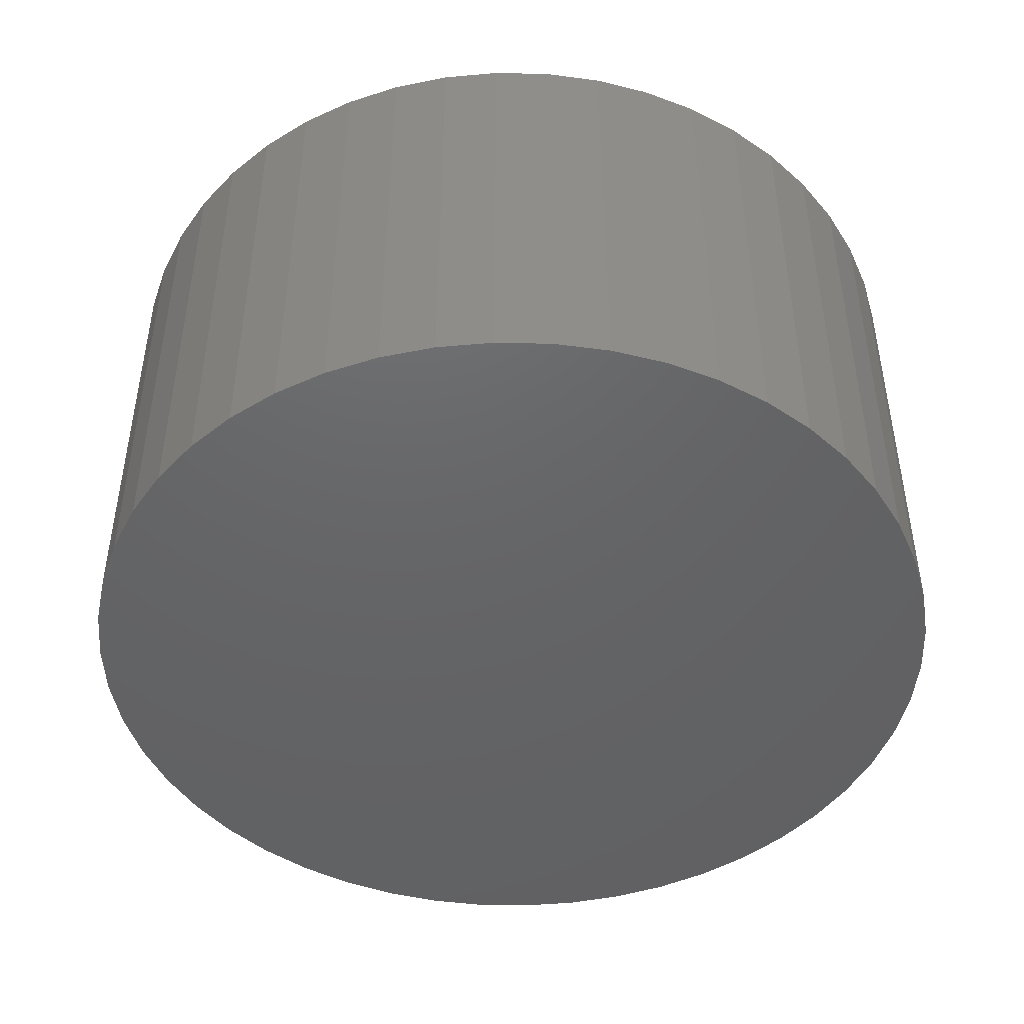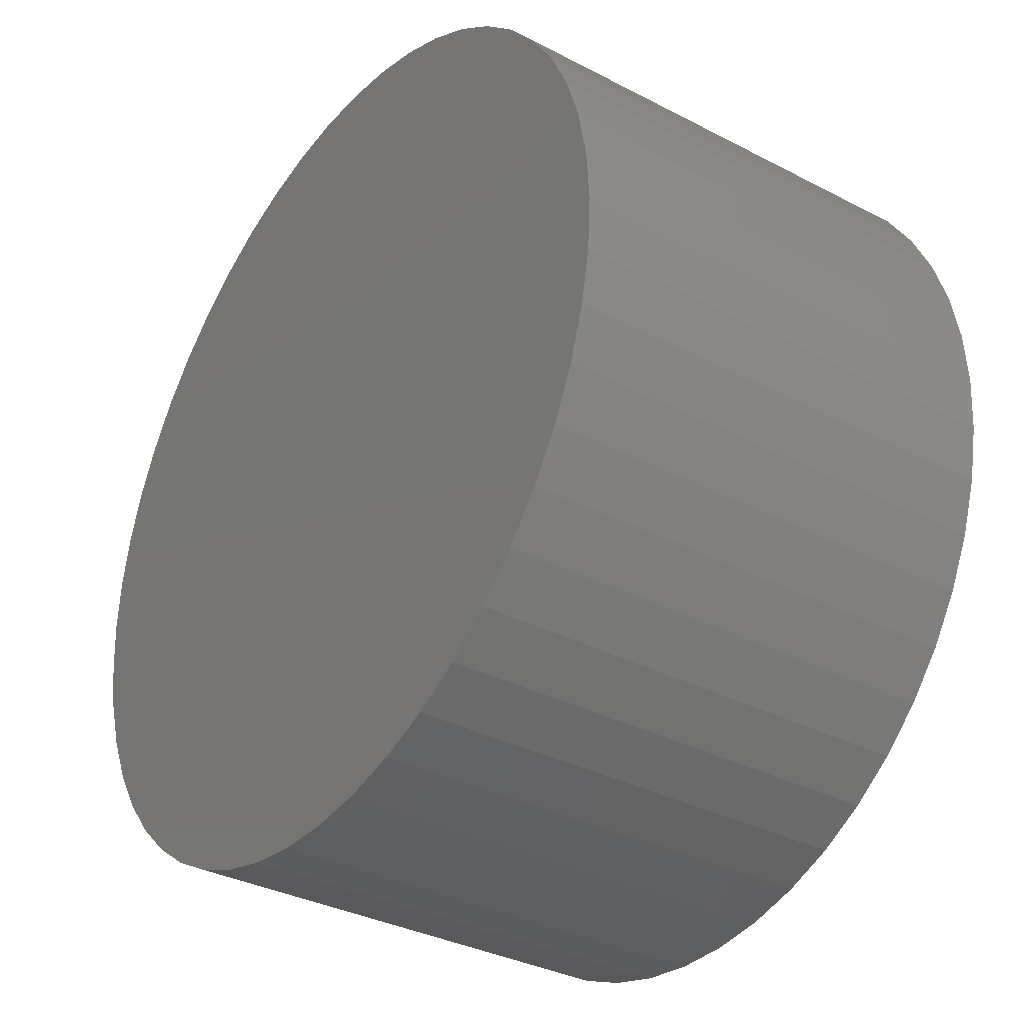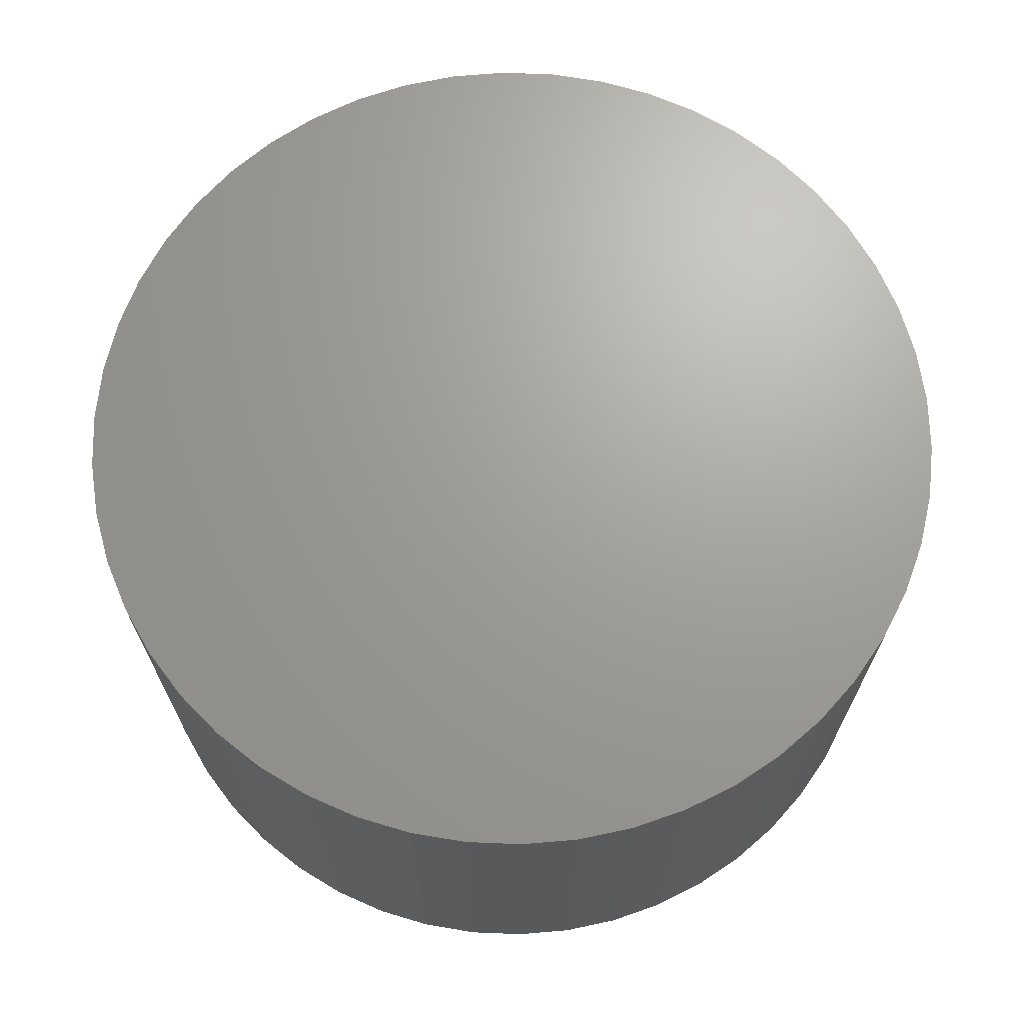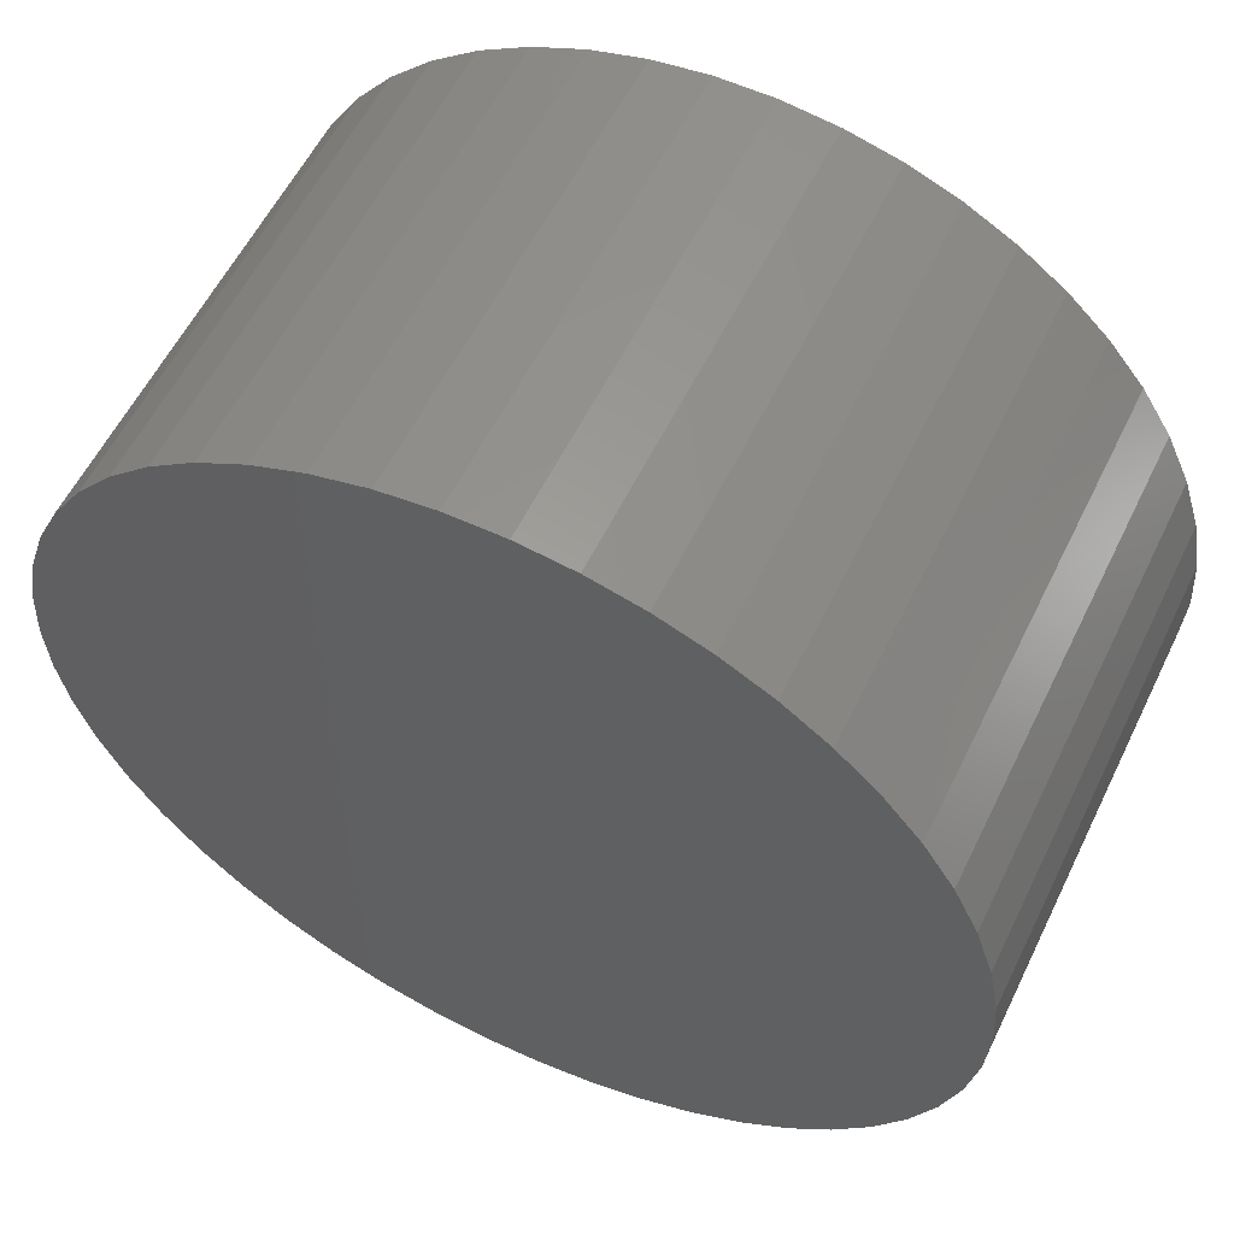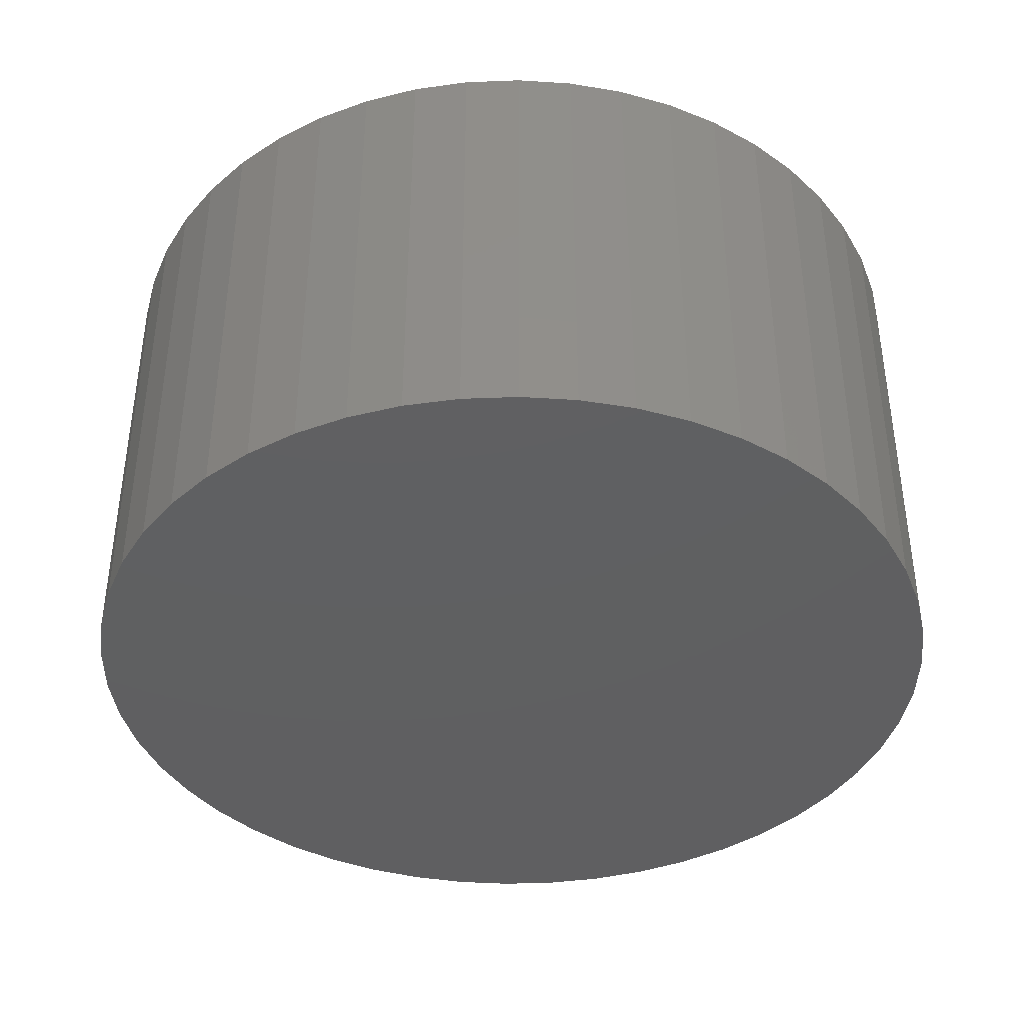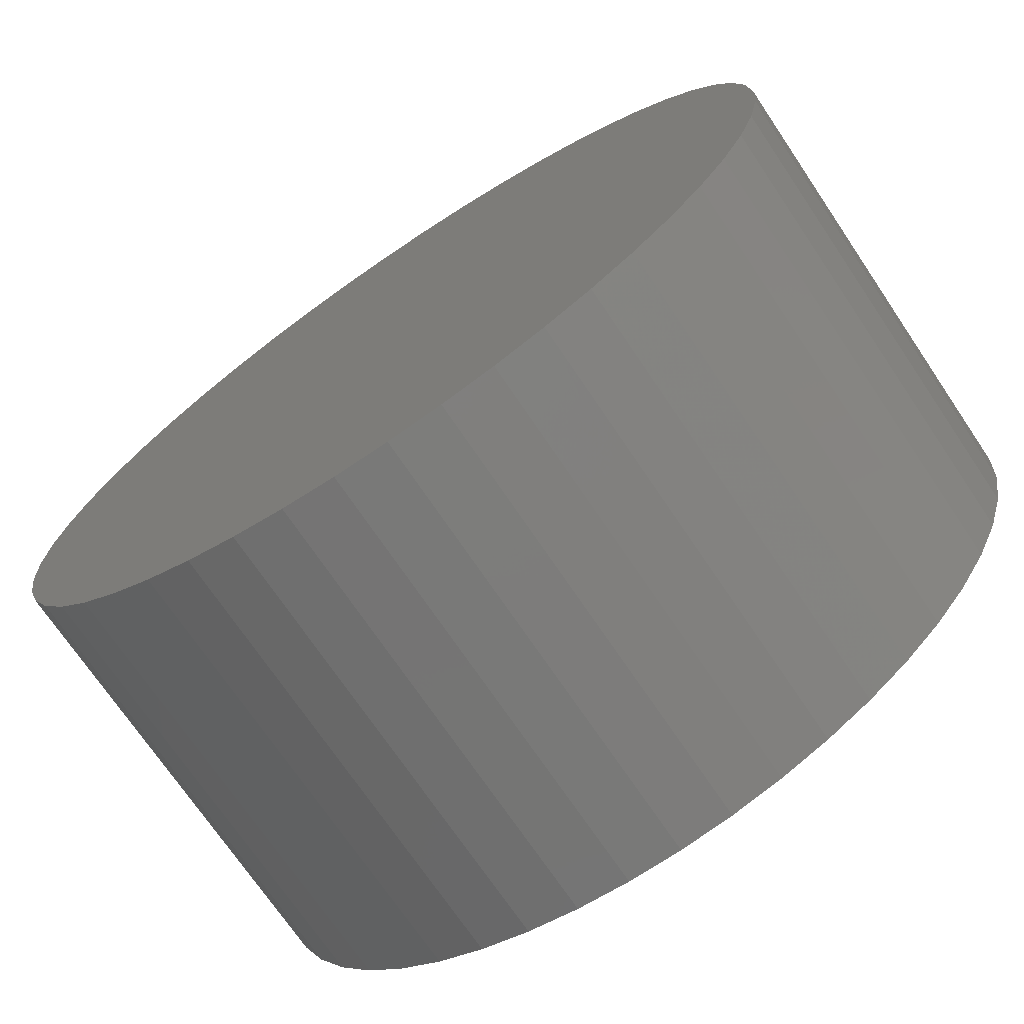
<metadata>
{"format":"stl","ext":"stl","renderer":"f3d","projection":"perspective","resolution":1024,"background":"white","views":[{"elev":-46.1,"azim":-51.8,"up":"+Z"},{"elev":-34.0,"azim":54.7,"up":"+Y"},{"elev":68.4,"azim":-141.7,"up":"+Z"},{"elev":57.3,"azim":-154.2,"up":"+Y"},{"elev":-39.9,"azim":-40.5,"up":"+Z"},{"elev":-72.0,"azim":-146.0,"up":"+Y"}]}
</metadata>
<code>
# stl→obj: 100 verts, 196 faces
v 3.85 0 2
v 3.82 0.4825 -2
v 3.82 0.4825 2
v 3.85 0 -2
v 0.2417 3.842 -2
v -0.2417 3.842 2
v 0.2417 3.842 2
v -0.2417 3.842 -2
v 3.82 -0.4825 -2
v 3.729 -0.9575 -2
v 3.729 0.9575 -2
v 3.58 -1.417 -2
v 3.58 1.417 -2
v 3.374 -1.855 -2
v 3.374 1.855 -2
v 3.115 -2.263 -2
v 3.115 2.263 -2
v 2.807 -2.636 -2
v 2.807 2.636 -2
v 2.454 -2.966 -2
v 2.454 2.966 -2
v 2.063 -3.251 -2
v 2.063 3.251 -2
v 1.639 -3.484 -2
v 1.639 3.484 -2
v 1.19 -3.662 -2
v 1.19 3.662 -2
v 0.7214 -3.782 -2
v 0.7214 3.782 -2
v 0.2417 -3.842 -2
v -0.2417 -3.842 -2
v -0.7214 -3.782 -2
v -0.7214 3.782 -2
v -1.19 -3.662 -2
v -1.19 3.662 -2
v -1.639 -3.484 -2
v -1.639 3.484 -2
v -2.063 -3.251 -2
v -2.063 3.251 -2
v -2.454 -2.966 -2
v -2.454 2.966 -2
v -2.807 -2.636 -2
v -2.807 2.636 -2
v -3.115 -2.263 -2
v -3.115 2.263 -2
v -3.374 -1.855 -2
v -3.374 1.855 -2
v -3.58 -1.417 -2
v -3.58 1.417 -2
v -3.729 -0.9575 -2
v -3.729 0.9575 -2
v -3.82 -0.4825 -2
v -3.82 0.4825 -2
v -3.85 0 -2
v 3.82 -0.4825 2
v 3.729 0.9575 2
v 3.729 -0.9575 2
v 3.58 1.417 2
v 3.58 -1.417 2
v 3.374 1.855 2
v 3.374 -1.855 2
v 3.115 2.263 2
v 3.115 -2.263 2
v 2.807 2.636 2
v 2.807 -2.636 2
v 2.454 2.966 2
v 2.454 -2.966 2
v 2.063 3.251 2
v 2.063 -3.251 2
v 1.639 3.484 2
v 1.639 -3.484 2
v 1.19 3.662 2
v 1.19 -3.662 2
v 0.7214 3.782 2
v 0.7214 -3.782 2
v 0.2417 -3.842 2
v -0.2417 -3.842 2
v -0.7214 3.782 2
v -0.7214 -3.782 2
v -1.19 3.662 2
v -1.19 -3.662 2
v -1.639 3.484 2
v -1.639 -3.484 2
v -2.063 3.251 2
v -2.063 -3.251 2
v -2.454 2.966 2
v -2.454 -2.966 2
v -2.807 2.636 2
v -2.807 -2.636 2
v -3.115 2.263 2
v -3.115 -2.263 2
v -3.374 1.855 2
v -3.374 -1.855 2
v -3.58 1.417 2
v -3.58 -1.417 2
v -3.729 0.9575 2
v -3.729 -0.9575 2
v -3.82 0.4825 2
v -3.82 -0.4825 2
v -3.85 0 2
f 1 2 3
f 2 1 4
f 5 6 7
f 6 5 8
f 9 2 4
f 10 2 9
f 10 11 2
f 12 11 10
f 12 13 11
f 14 13 12
f 14 15 13
f 16 15 14
f 16 17 15
f 18 17 16
f 18 19 17
f 20 19 18
f 20 21 19
f 22 21 20
f 22 23 21
f 24 23 22
f 24 25 23
f 26 25 24
f 26 27 25
f 28 27 26
f 28 29 27
f 30 29 28
f 30 5 29
f 31 5 30
f 31 8 5
f 32 8 31
f 32 33 8
f 34 33 32
f 34 35 33
f 36 35 34
f 36 37 35
f 38 37 36
f 38 39 37
f 40 39 38
f 40 41 39
f 42 41 40
f 42 43 41
f 44 43 42
f 44 45 43
f 46 45 44
f 46 47 45
f 48 47 46
f 48 49 47
f 50 49 48
f 50 51 49
f 52 51 50
f 52 53 51
f 53 52 54
f 3 55 1
f 56 55 3
f 56 57 55
f 58 57 56
f 58 59 57
f 60 59 58
f 60 61 59
f 62 61 60
f 62 63 61
f 64 63 62
f 64 65 63
f 66 65 64
f 66 67 65
f 68 67 66
f 68 69 67
f 70 69 68
f 70 71 69
f 72 71 70
f 72 73 71
f 74 73 72
f 74 75 73
f 7 75 74
f 7 76 75
f 6 76 7
f 6 77 76
f 78 77 6
f 78 79 77
f 80 79 78
f 80 81 79
f 82 81 80
f 82 83 81
f 84 83 82
f 84 85 83
f 86 85 84
f 86 87 85
f 88 87 86
f 88 89 87
f 90 89 88
f 90 91 89
f 92 91 90
f 92 93 91
f 94 93 92
f 94 95 93
f 96 95 94
f 96 97 95
f 98 97 96
f 98 99 97
f 99 98 100
f 41 88 86
f 88 41 43
f 58 15 60
f 15 58 13
f 25 72 70
f 72 25 27
f 21 68 66
f 68 21 23
f 49 92 47
f 92 49 94
f 51 94 49
f 94 51 96
f 37 84 82
f 84 37 39
f 33 80 78
f 80 33 35
f 59 10 57
f 10 59 12
f 56 13 58
f 13 56 11
f 3 11 56
f 11 3 2
f 19 66 64
f 66 19 21
f 60 17 62
f 17 60 15
f 27 74 72
f 74 27 29
f 47 90 45
f 90 47 92
f 45 88 43
f 88 45 90
f 35 82 80
f 82 35 37
f 8 78 6
f 78 8 33
f 55 4 1
f 4 55 9
f 42 87 89
f 87 42 40
f 44 93 46
f 93 44 91
f 31 76 77
f 76 31 30
f 24 69 71
f 69 24 22
f 20 65 67
f 65 20 18
f 61 12 59
f 12 61 14
f 63 14 61
f 14 63 16
f 62 19 64
f 19 62 17
f 29 7 74
f 7 29 5
f 23 70 68
f 70 23 25
f 53 96 51
f 96 53 98
f 54 98 53
f 98 54 100
f 39 86 84
f 86 39 41
f 57 9 55
f 9 57 10
f 36 81 83
f 81 36 34
f 46 95 48
f 95 46 93
f 42 91 44
f 91 42 89
f 48 97 50
f 97 48 95
f 52 100 54
f 100 52 99
f 26 71 73
f 71 26 24
f 28 73 75
f 73 28 26
f 30 75 76
f 75 30 28
f 65 16 63
f 16 65 18
f 32 77 79
f 77 32 31
f 38 83 85
f 83 38 36
f 50 99 52
f 99 50 97
f 22 67 69
f 67 22 20
f 34 79 81
f 79 34 32
f 40 85 87
f 85 40 38

</code>
